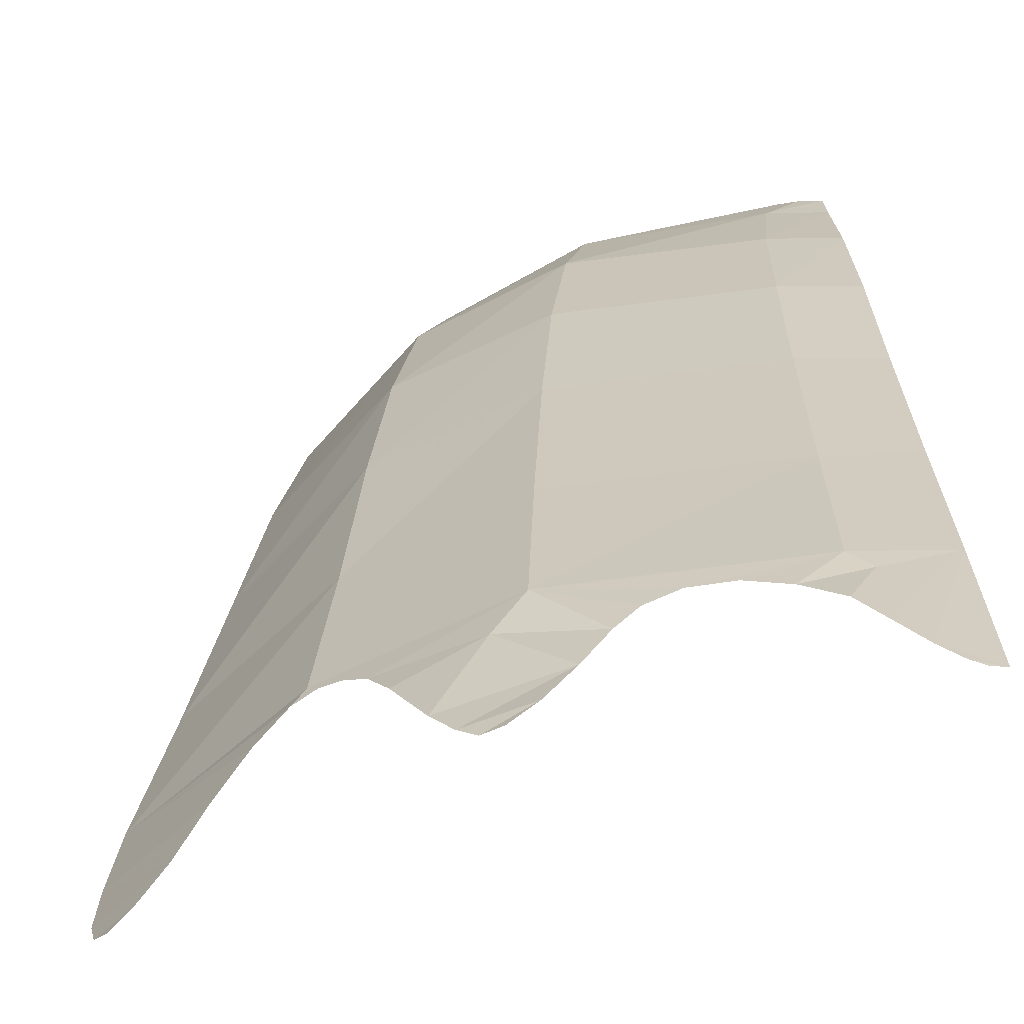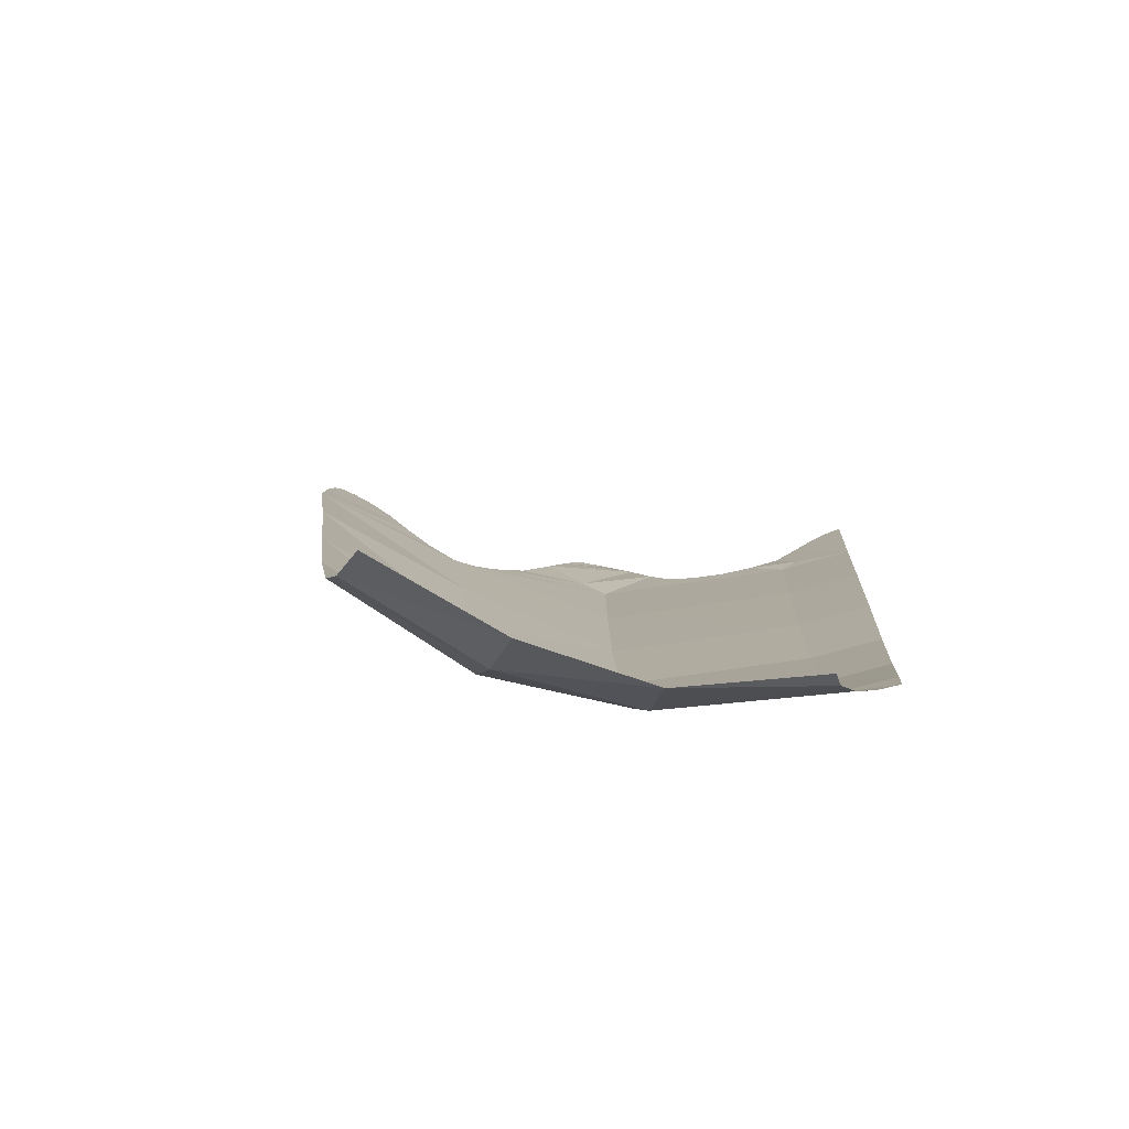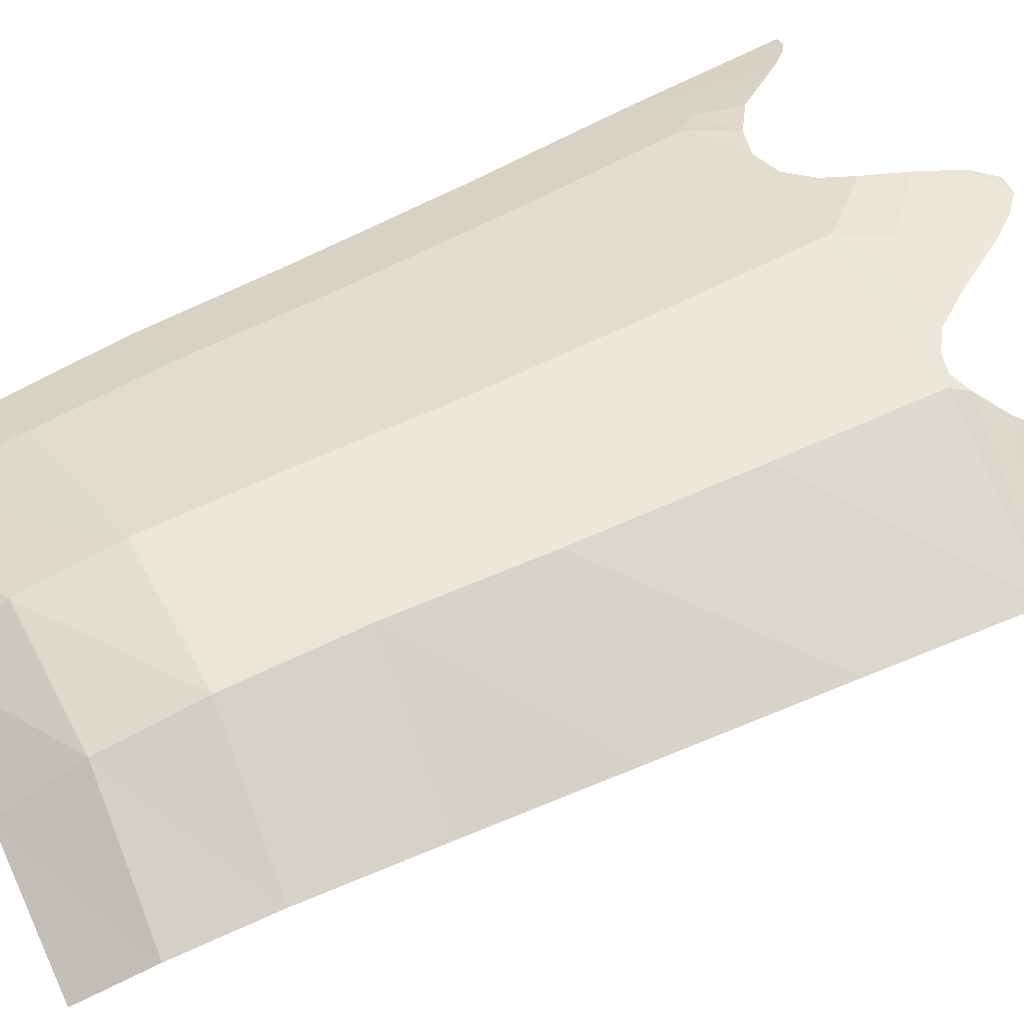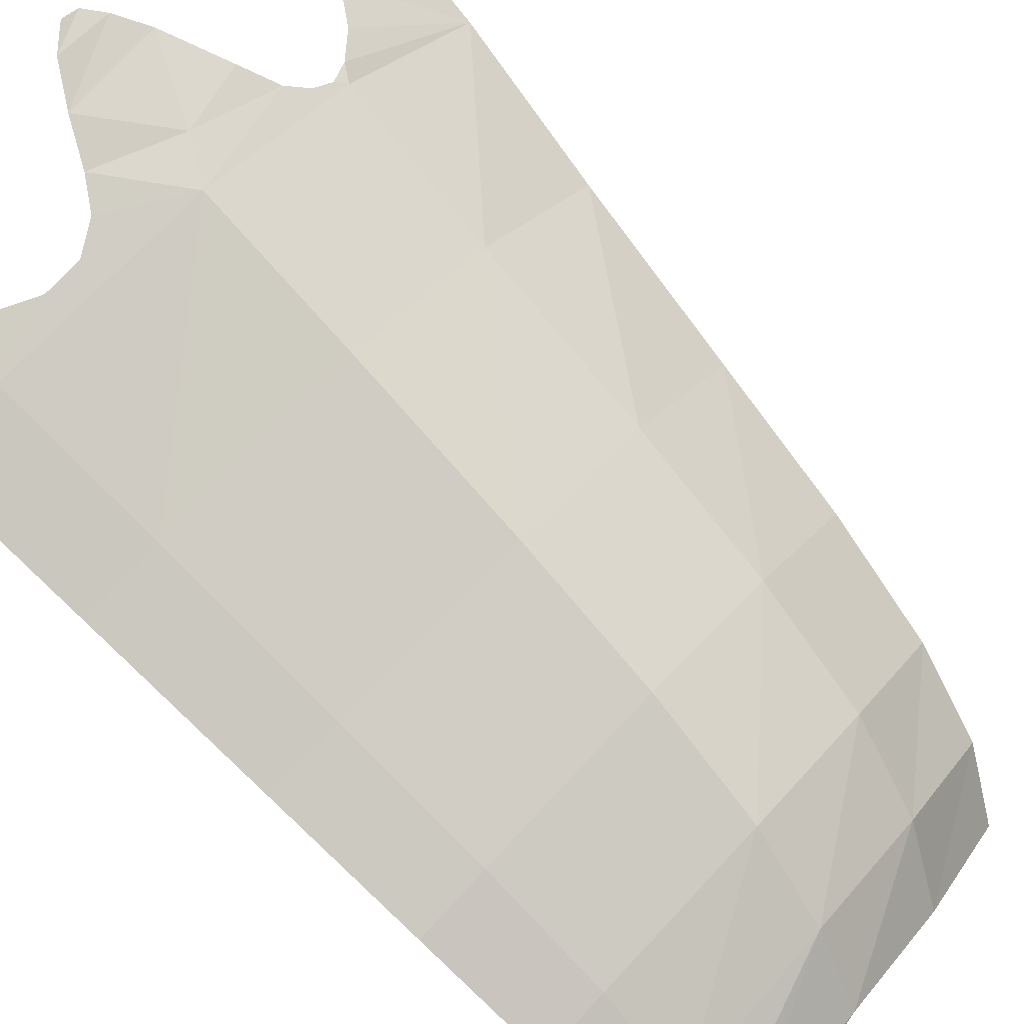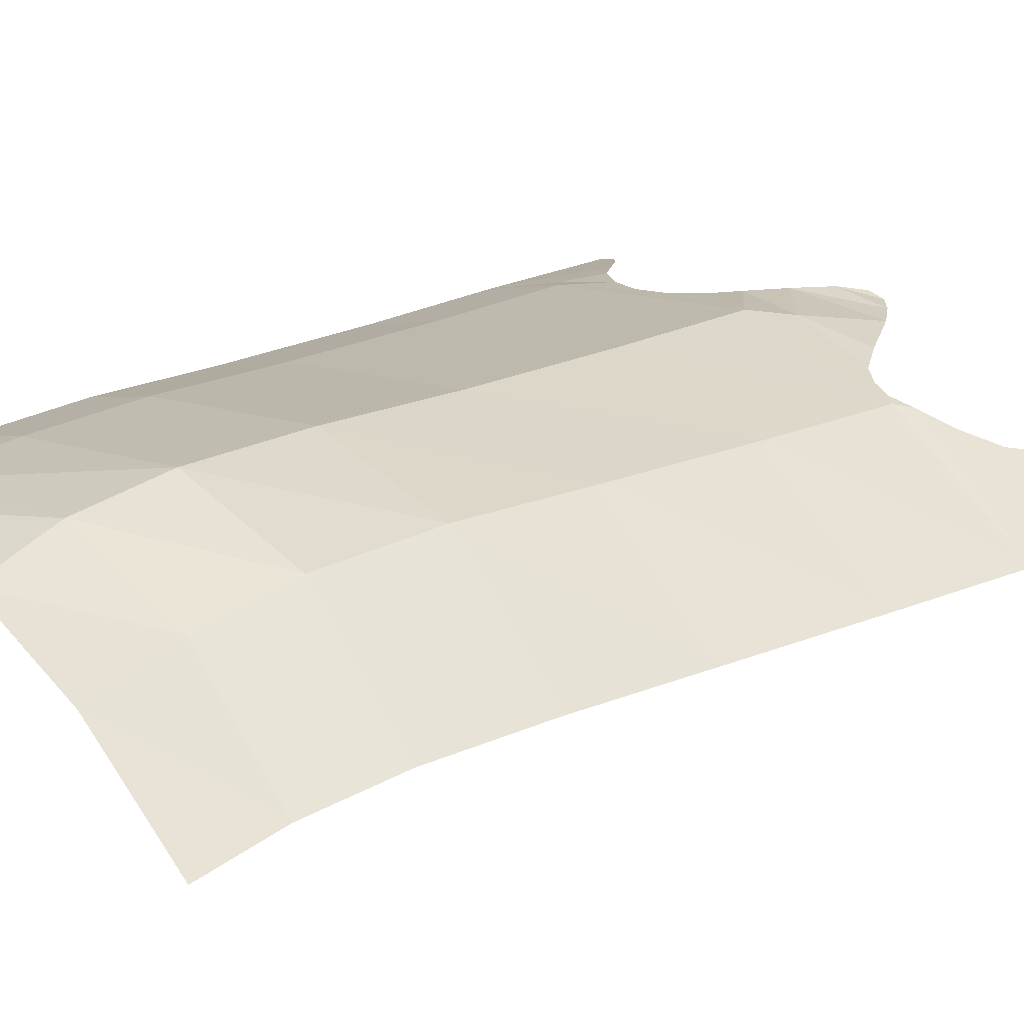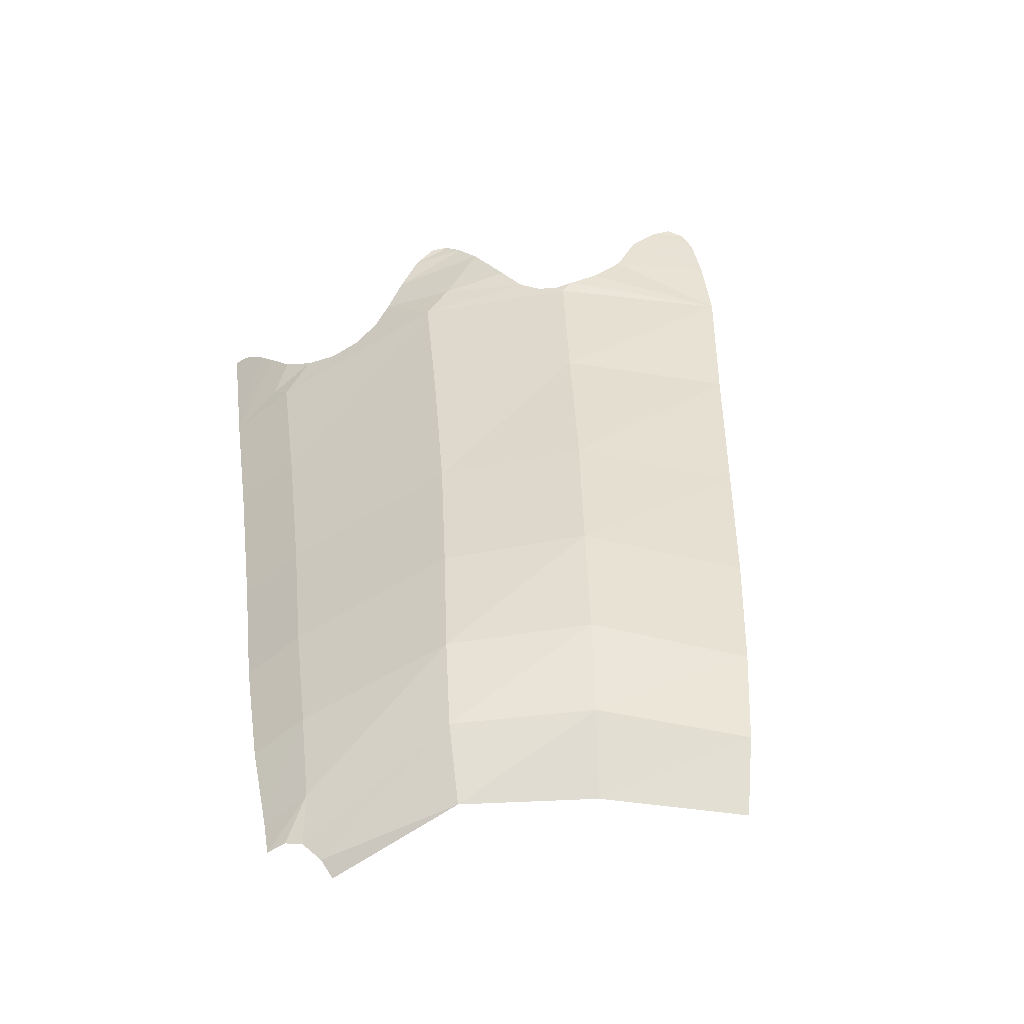
<metadata>
{"format":"obj","ext":"obj","renderer":"f3d","projection":"perspective","resolution":1024,"background":"white","views":[{"elev":36.8,"azim":178.4,"up":"+Z"},{"elev":-68.4,"azim":-163.9,"up":"+Y"},{"elev":25.8,"azim":56.9,"up":"+Z"},{"elev":79.6,"azim":-46.9,"up":"+Z"},{"elev":1.5,"azim":40.5,"up":"+Z"},{"elev":-65.1,"azim":38.2,"up":"+Y"}]}
</metadata>
<code>
v 1.171 0.2875 0.716
v 1.52 0.291 0.302
v 1.619 0.593 0.4085
v 0.749 0.2865 0.9795
v 1.171 0.2875 0.716
v 1.267 0.592 0.849
v 0.191 0.269 1.069
v 0.749 0.2865 0.9795
v 0.8225 0.592 1.101
v 0 0.269 1.07
v 0.191 0.269 1.069
v 0.2285 0.594 1.178
v 0 0.594 1.177
v 0 2.177 1.523
v 0.27 2.177 1.525
v 0.2785 2.733 1.653
v 0 2.733 1.651
v 1.006 2.733 1.556
v 0.755 2.877 1.618
v 0.6525 2.817 1.619
v 0.9725 2.178 1.435
v 0.27 2.177 1.525
v 0.259 1.548 1.39
v 0.9295 1.548 1.304
v 1.466 2.176 1.165
v 1.528 2.733 1.27
v 0.9725 2.178 1.435
v 0.9295 1.548 1.304
v 1.913 3.263 1.081
v 2.01 3.273 0.9895
v 1.972 3.302 1.038
v 2.026 3.192 0.9465
v 2.01 3.273 0.9895
v 1.913 3.263 1.081
v 1.833 3.166 1.126
v 2.019 3.013 0.889
v 2.026 3.192 0.9465
v 1.833 3.166 1.126
v 1.75 2.99 1.146
v 1.992 2.733 0.8125
v 2.019 3.013 0.889
v 1.75 2.99 1.146
v 1.992 2.733 0.8125
v 1.75 2.99 1.146
v 1.656 2.865 1.202
v 1.992 2.733 0.8125
v 1.656 2.865 1.202
v 1.567 2.788 1.262
v 1.406 1.548 1.054
v 1.793 1.548 0.5965
v 1.895 2.176 0.7085
v 1.406 1.548 1.054
v 0.9295 1.548 1.304
v 0.8825 1.028 1.205
v 1.341 1.026 0.9615
v 0 1.028 1.286
v 0.2465 1.028 1.287
v 0.259 1.548 1.39
v 0 1.548 1.388
v 0.27 2.177 1.525
v 0 2.177 1.523
v 0 1.548 1.388
v 0.259 1.548 1.39
v 0.2465 1.028 1.287
v 0 1.028 1.286
v 0 0.594 1.177
v 0.2285 0.594 1.178
v 0.191 0.269 1.069
v 0.8225 0.592 1.101
v 0.2285 0.594 1.178
v 0.749 0.2865 0.9795
v 1.267 0.592 0.849
v 0.8225 0.592 1.101
v 1.341 1.026 0.9615
v 0.8225 0.592 1.101
v 1.267 0.592 0.849
v 1.171 0.2875 0.716
v 1.619 0.593 0.4085
v 1.267 0.592 0.849
v 1.267 0.592 0.849
v 1.619 0.593 0.4085
v 1.71 1.024 0.5035
v 1.341 1.026 0.9615
v 1.793 1.548 0.5965
v 1.341 1.026 0.9615
v 1.71 1.024 0.5035
v 1.406 1.548 1.054
v 1.341 1.026 0.9615
v 1.793 1.548 0.5965
v 0.8825 1.028 1.205
v 0.8225 0.592 1.101
v 1.341 1.026 0.9615
v 0.2285 0.594 1.178
v 0.8225 0.592 1.101
v 0.8825 1.028 1.205
v 0.2465 1.028 1.287
v 0.2465 1.028 1.287
v 0.8825 1.028 1.205
v 0.9295 1.548 1.304
v 0.259 1.548 1.39
v 0.9295 1.548 1.304
v 1.406 1.548 1.054
v 1.466 2.176 1.165
v 1.406 1.548 1.054
v 1.895 2.176 0.7085
v 1.466 2.176 1.165
v 1.466 2.176 1.165
v 1.895 2.176 0.7085
v 1.992 2.733 0.8125
v 1.466 2.176 1.165
v 1.992 2.733 0.8125
v 1.528 2.733 1.27
v 1.992 2.733 0.8125
v 1.567 2.788 1.262
v 1.528 2.733 1.27
v 1.528 2.733 1.27
v 1.567 2.788 1.262
v 1.499 2.762 1.294
v 1.329 2.942 1.441
v 1.097 2.876 1.542
v 1.383 2.83 1.377
v 0.9935 3.231 1.645
v 1.13 3.296 1.603
v 1.073 3.298 1.633
v 0.9935 3.231 1.645
v 1.181 3.24 1.571
v 1.13 3.296 1.603
v 0.9055 3.105 1.638
v 1.181 3.24 1.571
v 0.9935 3.231 1.645
v 0.9055 3.105 1.638
v 1.24 3.141 1.528
v 1.181 3.24 1.571
v 1.329 2.942 1.441
v 1.24 3.141 1.528
v 1.097 2.876 1.542
v 1.24 3.141 1.528
v 0.9055 3.105 1.638
v 1.097 2.876 1.542
v 0.824 2.969 1.627
v 1.097 2.876 1.542
v 0.9055 3.105 1.638
v 0.755 2.877 1.618
v 1.006 2.733 1.556
v 0.824 2.969 1.627
v 1.097 2.876 1.542
v 0.824 2.969 1.627
v 1.006 2.733 1.556
v 1.006 2.733 1.556
v 1.383 2.83 1.377
v 1.097 2.876 1.542
v 1.006 2.733 1.556
v 1.44 2.78 1.332
v 1.383 2.83 1.377
v 1.499 2.762 1.294
v 1.44 2.78 1.332
v 1.006 2.733 1.556
v 1.528 2.733 1.27
v 0.9725 2.178 1.435
v 1.528 2.733 1.27
v 1.006 2.733 1.556
v 0.27 2.177 1.525
v 0.9725 2.178 1.435
v 1.006 2.733 1.556
v 0.2785 2.733 1.653
v 0.2785 2.733 1.653
v 1.006 2.733 1.556
v 0.6525 2.817 1.619
v 0.526 2.813 1.636
v 0.2785 2.733 1.653
v 0.526 2.813 1.636
v 0.405 2.867 1.664
v 0.2785 2.733 1.653
v 0.405 2.867 1.664
v 0.216 2.812 1.667
v 0.085 3.263 1.766
v 0.045 3.292 1.77
v 0 3.301 1.772
v 0.145 3.191 1.75
v 0.085 3.263 1.766
v 0 3.301 1.772
v 0.145 3.191 1.75
v 0 3.301 1.772
v 0 2.733 1.651
v 0.215 3.084 1.728
v 0.295 2.959 1.7
v 0.215 3.084 1.728
v 0 2.733 1.651
v 0.216 2.812 1.667
v 0.295 2.959 1.7
v 0.216 2.812 1.667
v 0.405 2.867 1.664
v 0.2785 2.733 1.653
v 0.216 2.812 1.667
v 0 2.733 1.651
v 0 0.1385 1.034
v 0.191 0.269 1.069
v 0 0.269 1.07
v 0 0.1385 1.034
v 0.076 0.1315 1.028
v 0.191 0.269 1.069
v 0.191 0.269 1.069
v 0.076 0.1315 1.028
v 0.135 0.104 1.002
v 0.749 0.2865 0.9795
v 0.191 0.269 1.069
v 0.135 0.104 1.002
v 0.749 0.2865 0.9795
v 0.135 0.104 1.002
v 0.174 0.043 0.943
v 0.6645 0.064 0.8195
v 0.174 0.043 0.943
v 0.1775 0.0015 0.882
v 0.749 0.2865 0.9795
v 0.174 0.043 0.943
v 0.6645 0.064 0.8195
v 0.6645 0.064 0.8195
v 1.171 0.2875 0.716
v 0.749 0.2865 0.9795
v 0.6645 0.064 0.8195
v 1.046 0.0665 0.5455
v 1.171 0.2875 0.716
v 1.046 0.0665 0.5455
v 1.52 0.291 0.302
v 1.171 0.2875 0.716
v 1.046 0.0665 0.5455
v 1.393 0.088 0.1715
v 1.52 0.291 0.302
g mesh7199183
f 1 2 3
f 4 5 6
f 7 8 9
f 10 11 12
f 12 13 10
f 14 15 16
f 16 17 14
f 18 19 20
f 21 22 23
f 23 24 21
f 25 26 27
f 27 28 25
f 29 30 31
f 32 33 34
f 34 35 32
f 36 37 38
f 38 39 36
f 40 41 42
f 43 44 45
f 46 47 48
f 49 50 51
f 52 53 54
f 54 55 52
f 56 57 58
f 58 59 56
f 60 61 62
f 62 63 60
f 64 65 66
f 66 67 64
f 68 69 70
f 71 72 73
f 74 75 76
f 77 78 79
f 80 81 82
f 82 83 80
f 84 85 86
f 87 88 89
f 90 91 92
f 93 94 95
f 95 96 93
f 97 98 99
f 99 100 97
f 101 102 103
f 104 105 106
f 107 108 109
f 110 111 112
f 113 114 115
f 116 117 118
f 119 120 121
f 122 123 124
f 125 126 127
f 128 129 130
f 131 132 133
f 134 135 136
f 137 138 139
f 140 141 142
f 143 144 145
f 146 147 148
f 149 150 151
f 152 153 154
f 155 156 157
f 157 158 155
f 159 160 161
f 162 163 164
f 164 165 162
f 166 167 168
f 168 169 166
f 170 171 172
f 173 174 175
f 176 177 178
f 179 180 181
f 182 183 184
f 184 185 182
f 186 187 188
f 188 189 186
f 190 191 192
f 193 194 195
f 196 197 198
f 199 200 201
f 202 203 204
f 205 206 207
f 208 209 210
f 211 212 213
f 214 215 216
f 217 218 219
f 220 221 222
f 223 224 225
f 226 227 228

</code>
